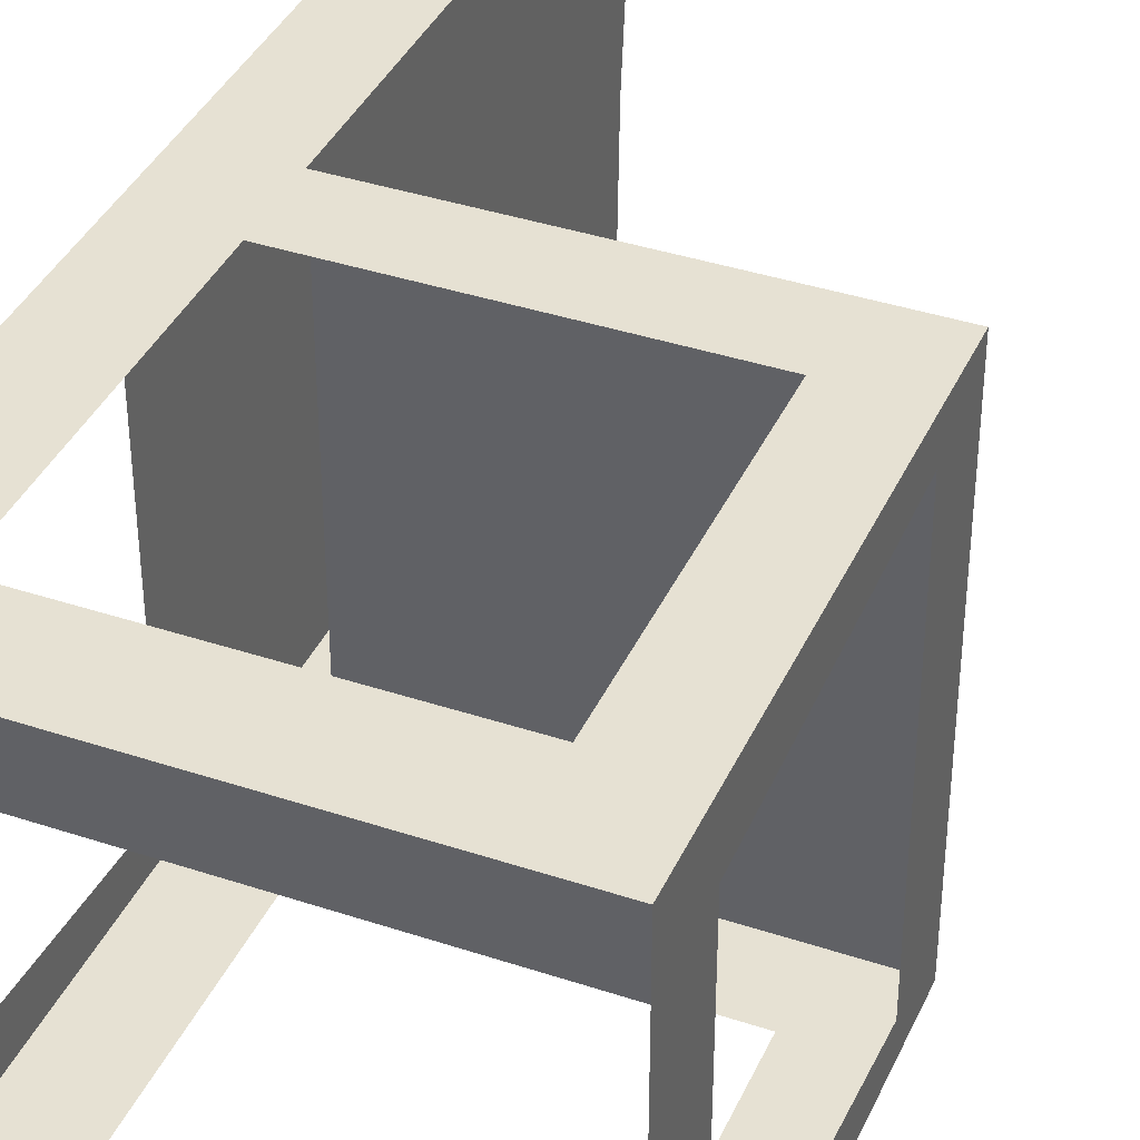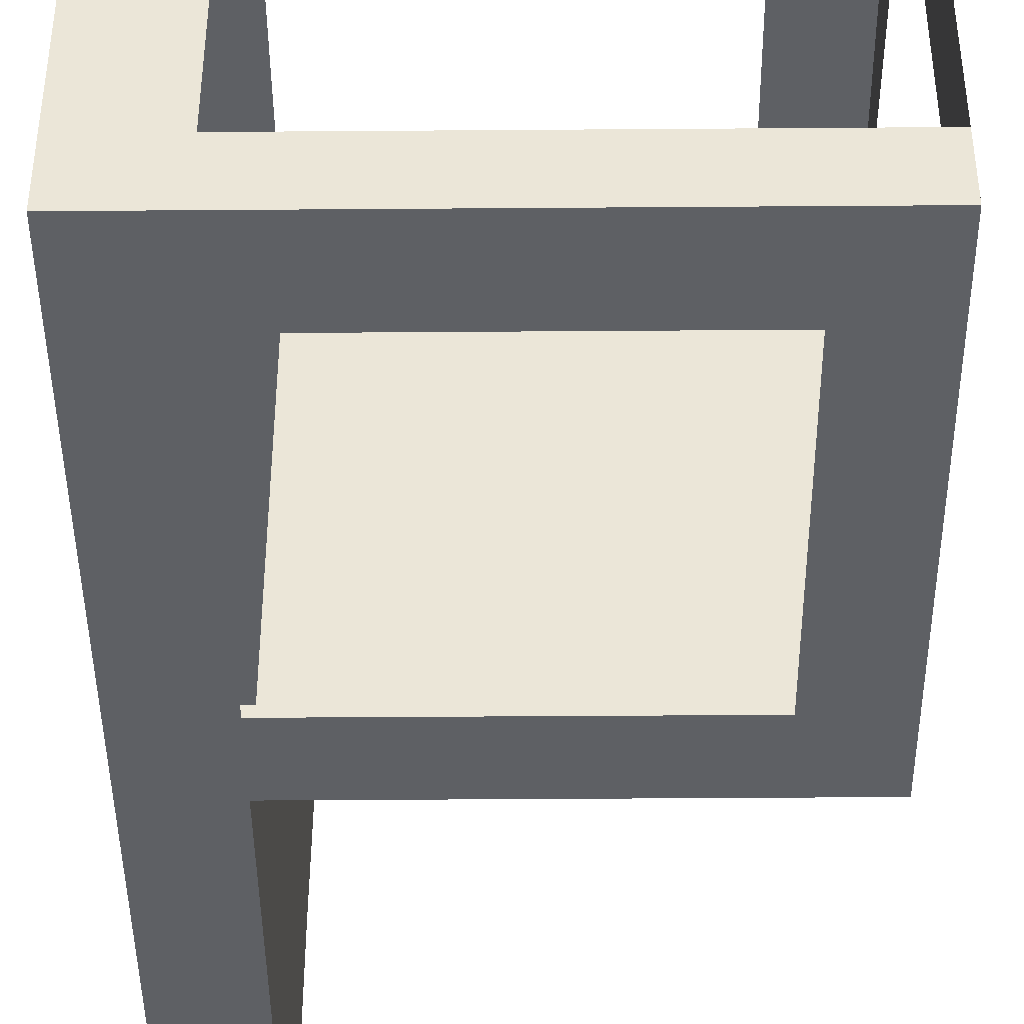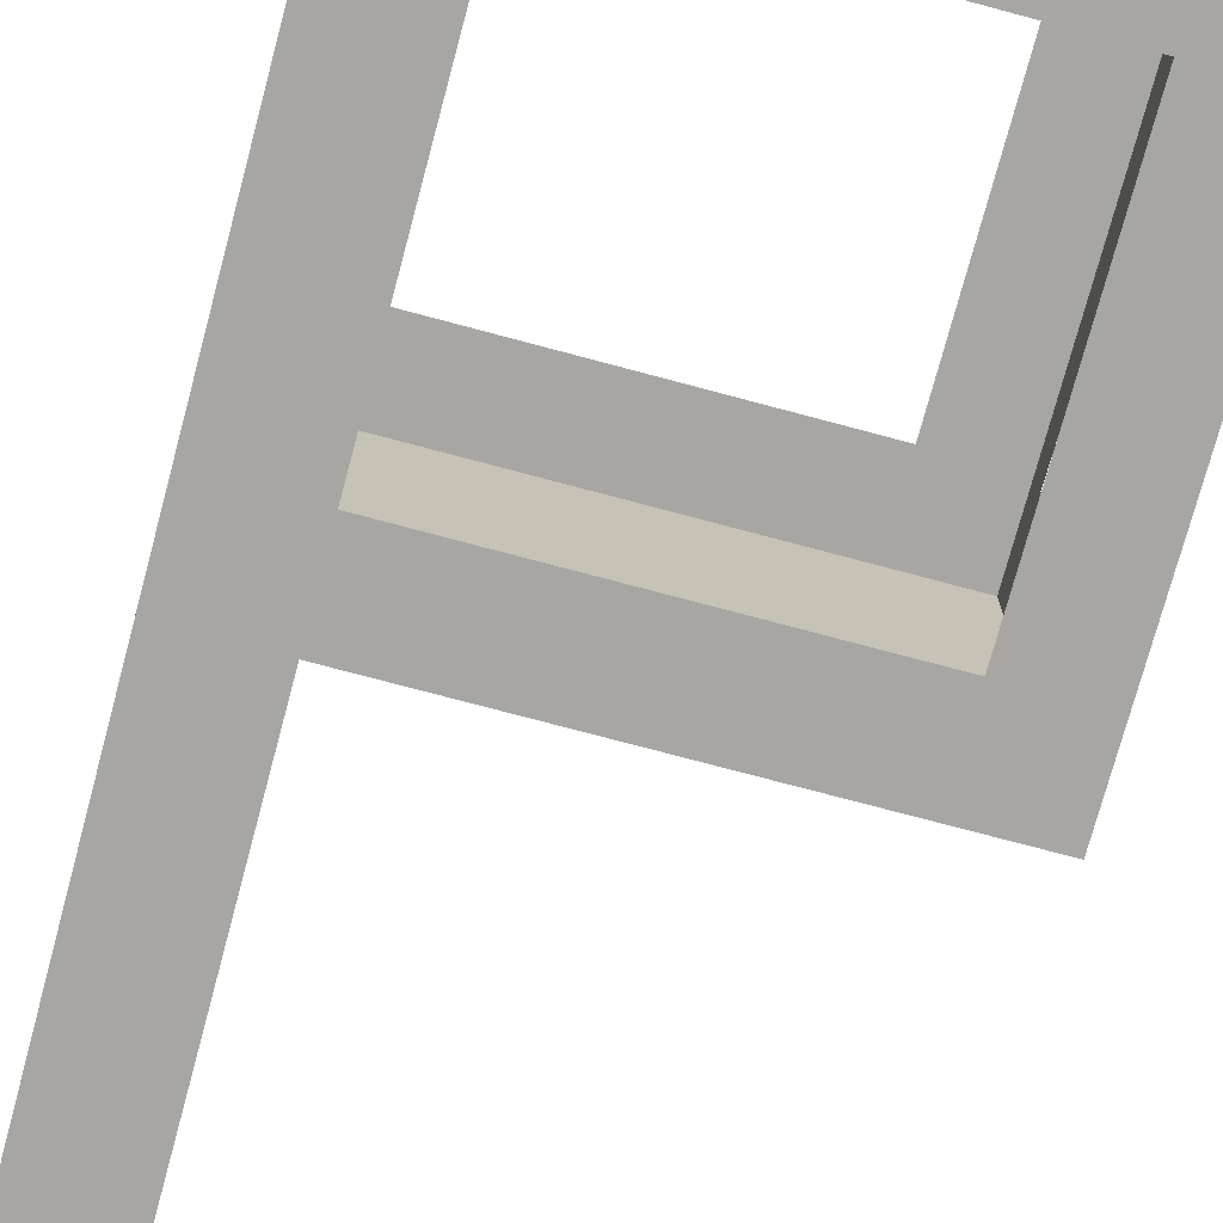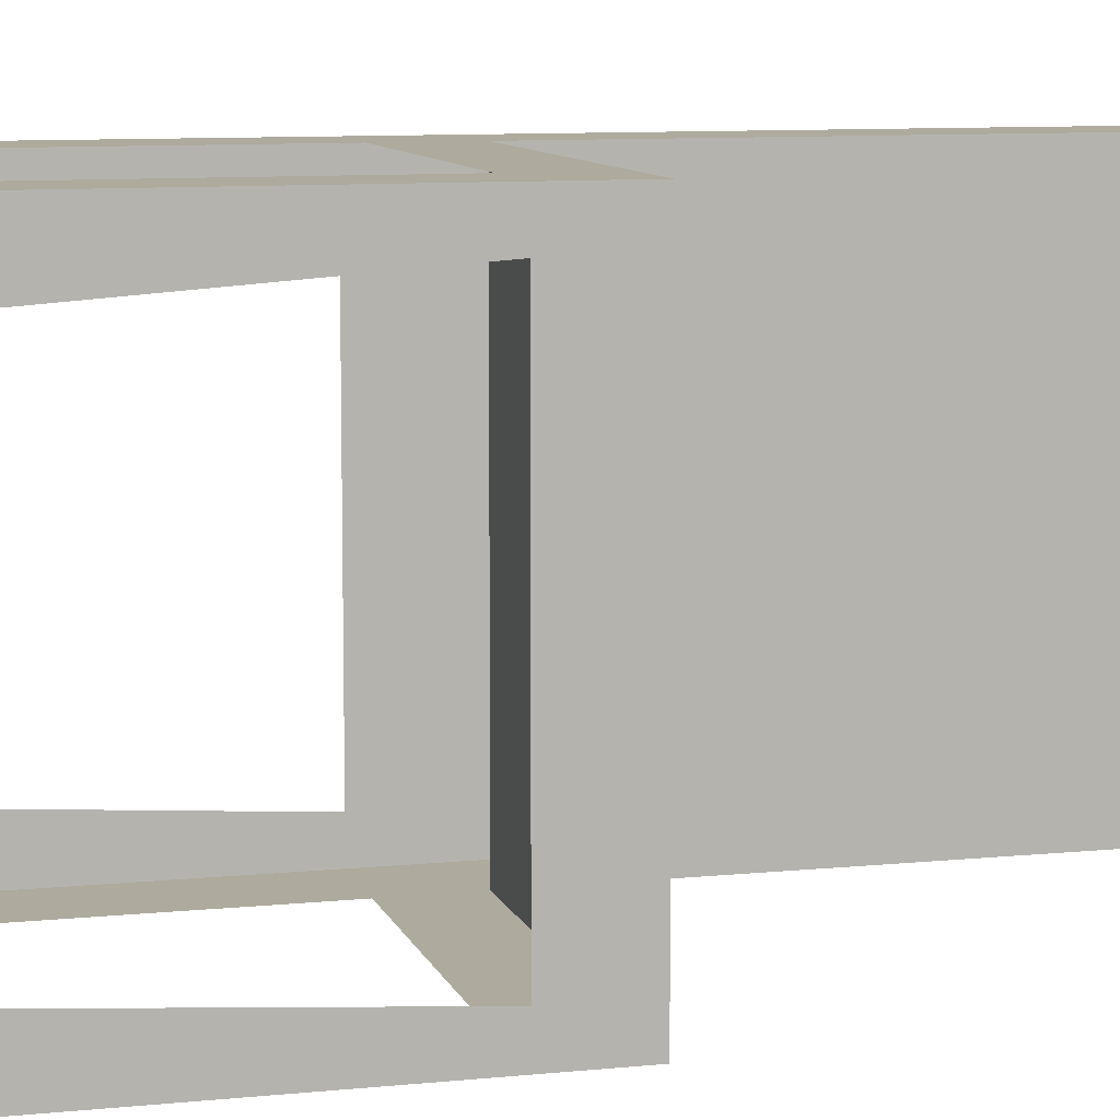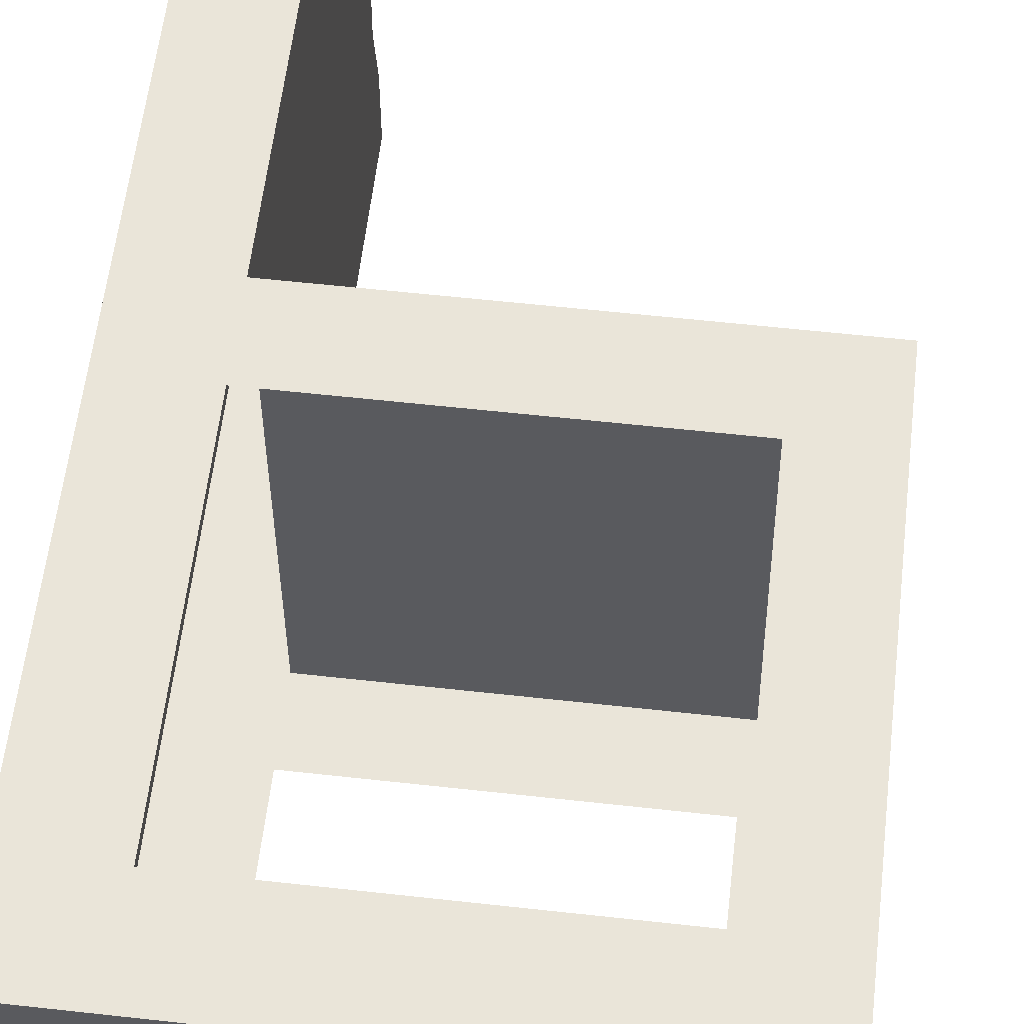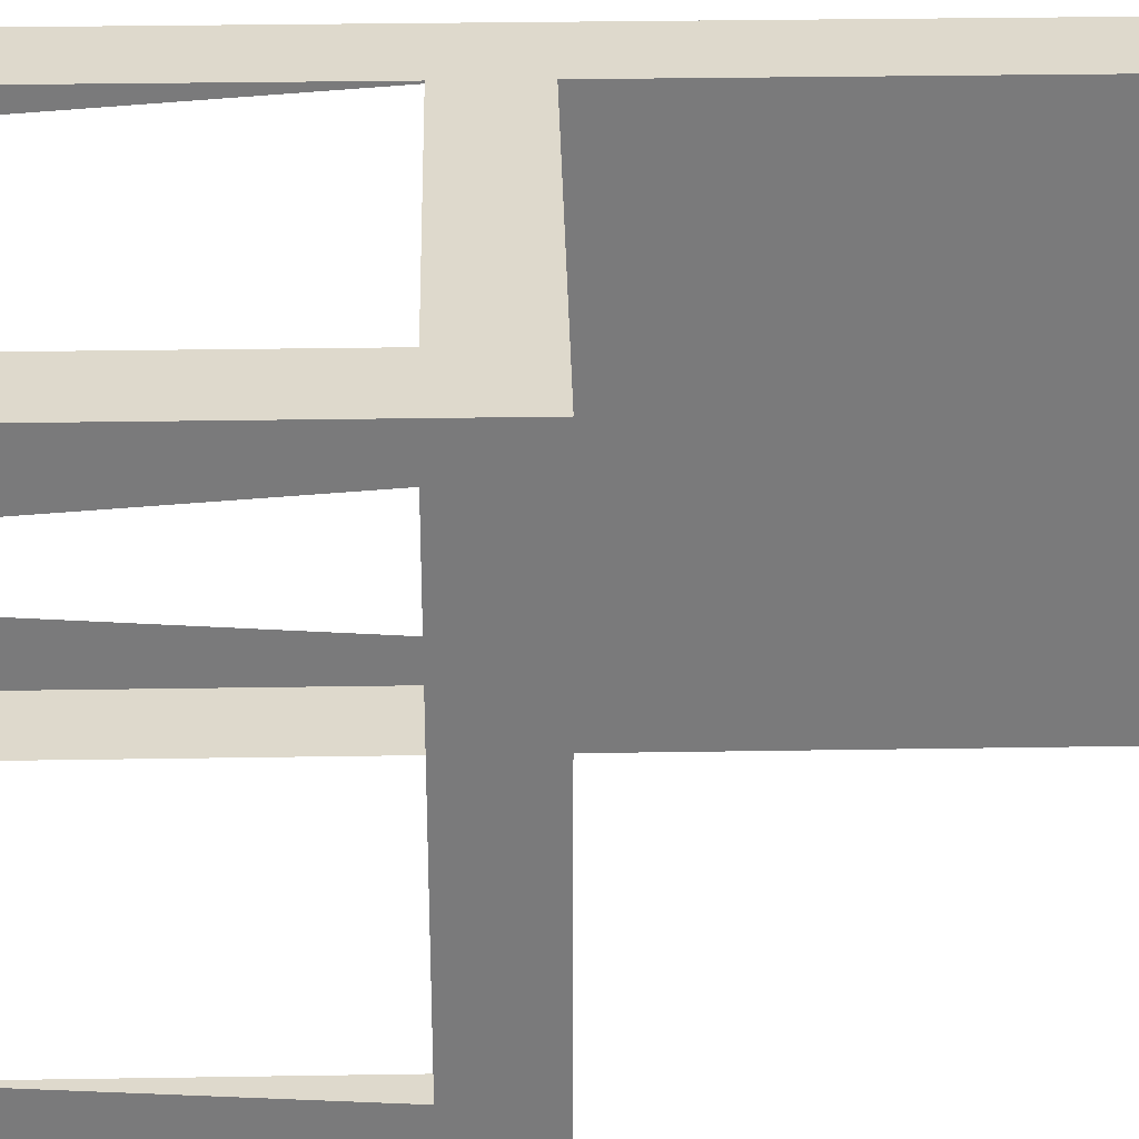
<metadata>
{"format":"obj","ext":"obj","renderer":"f3d","projection":"perspective","resolution":1024,"background":"white","views":[{"elev":38.6,"azim":22.7,"up":"+Z"},{"elev":-43.1,"azim":0.5,"up":"+Z"},{"elev":-74.1,"azim":-15.0,"up":"+Z"},{"elev":9.2,"azim":74.8,"up":"+Z"},{"elev":58.1,"azim":6.6,"up":"+Z"},{"elev":32.0,"azim":88.7,"up":"+Z"}]}
</metadata>
<code>
o Chair873x25
v -0.004369 0.006248 -0.0158
v -0.004369 0.9992 -0.0158
v -1.004 0.006248 -0.0158
v -1.004 0.9992 -0.0158
v -0.004369 0.006248 -1.016
v -0.004369 0.9992 -1.016
v -1.004 0.006248 -1.016
v -1.004 0.9992 -1.016
v -0.1579 0.006248 -0.0158
v -0.1579 0.9992 -0.0158
v -0.1579 0.006248 -1.016
v -0.1579 0.9992 -1.016
v -0.8336 0.9992 -0.0158
v -0.8336 0.006248 -1.016
v -0.8336 0.006248 -0.0158
v -0.8336 0.9992 -1.016
v -0.8336 2.006 -0.0158
v -1.004 2.006 -0.0158
v -1.004 2.006 -1.016
v -0.8336 2.006 -1.016
v -1.004 0.006248 -0.891
v -1.004 0.9992 -0.9363
v -0.004369 0.006248 -0.891
v -0.004369 0.9992 -0.9363
v -0.1579 0.9992 -0.9363
v -0.1579 0.006248 -0.891
v -0.8336 0.006248 -0.891
v -0.8336 0.9992 -0.9363
v -1.004 2.006 -0.9363
v -0.8336 2.006 -0.9363
v -1.004 0.006248 -0.1441
v -0.004369 0.9992 -0.09879
v -0.1579 0.006248 -0.1441
v -0.8336 0.006248 -0.1441
v -1.004 0.9992 -0.09879
v -0.004369 0.006248 -0.1441
v -0.1579 0.9992 -0.09879
v -0.8336 0.9992 -0.09879
v -1.004 2.006 -0.09879
v -0.8336 2.006 -0.09879
v -0.8336 1.351 -1.016
v -0.8336 1.351 -0.0158
v -1.004 1.351 -0.0158
v -1.004 1.351 -1.016
v -1.004 1.351 -0.9363
v -0.8336 1.351 -0.9363
v -0.8336 1.351 -0.09879
v -1.004 1.351 -0.09879
v -0.07249 0.9992 -0.09879
v -0.07249 0.006248 -0.1441
v -0.07249 0.006248 -0.891
v -0.07249 0.9992 -0.9363
v -0.07249 0.006248 -1.016
v -0.07249 0.9992 -0.0158
v -0.07249 0.9992 -1.016
v -0.07249 0.006248 -0.0158
v -0.1579 0.9992 -0.1914
v -1.004 0.9992 -0.1914
v -0.07249 0.9992 -0.1914
v -0.8336 0.9992 -0.1914
v -0.004369 0.837 -0.0158
v -1.004 0.837 -0.0158
v -1.004 0.837 -1.016
v -0.004369 0.837 -1.016
v -0.1579 0.837 -1.016
v -0.1579 0.837 -0.0158
v -0.8336 0.837 -1.016
v -0.8336 0.837 -0.0158
v -0.004369 0.837 -0.9363
v -1.004 0.837 -0.9363
v -1.004 0.837 -0.09879
v -0.004369 0.837 -0.09879
v -0.07249 0.1855 -0.0158
v -0.07249 0.1855 -1.016
v -0.07249 0.837 -1.016
v -0.07249 0.837 -0.0158
v -1.004 0.1855 -0.0158
v -1.004 0.1855 -1.016
v -0.004369 0.1855 -1.016
v -0.1579 0.1855 -1.016
v -0.1579 0.1855 -0.0158
v -0.8336 0.1855 -1.016
v -0.8336 0.1855 -0.0158
v -0.004369 0.1855 -0.891
v -1.004 0.1855 -0.891
v -1.004 0.1855 -0.1441
v -0.004369 0.1855 -0.1441
v -0.004369 0.1855 -0.0158
v -0.004369 0.9992 -0.1914
v -1.004 1.351 -0.1914
v -0.8336 1.351 -0.1914
v -1.004 2.006 -0.1914
v -0.8336 2.006 -0.1914
v -0.004369 0.837 -0.1914
v -1.004 0.837 -0.1914
v -0.004369 0.837 -0.8611
v -1.004 0.9992 -0.8611
v -0.1579 0.9992 -0.8611
v -0.8336 0.9992 -0.8611
v -0.07249 0.9992 -0.8611
v -1.004 1.351 -0.8611
v -0.004369 0.9992 -0.8611
v -0.8336 1.351 -0.8611
v -1.004 0.837 -0.8611
v -0.8336 2.006 -0.8611
v -1.004 2.006 -0.8611
v -0.8336 1.914 -1.016
v -1.004 1.914 -0.9363
v -0.8336 1.914 -0.9363
v -0.8336 1.914 -0.09879
v -1.004 1.914 -0.09879
v -0.8336 1.914 -0.0158
v -1.004 1.914 -0.0158
v -1.004 1.914 -1.016
v -0.8336 1.914 -0.1914
v -1.004 1.914 -0.1914
v -0.8336 1.914 -0.8611
v -1.004 1.914 -0.8611
v -0.8336 1.812 -0.0158
v -1.004 1.812 -0.0158
v -1.004 1.812 -1.016
v -0.8336 1.812 -0.1914
v -0.8336 1.812 -0.8611
v -0.8336 1.812 -1.016
v -1.004 1.812 -0.9363
v -0.8336 1.812 -0.9363
v -0.8336 1.812 -0.09879
v -1.004 1.812 -0.09879
v -1.004 1.812 -0.1914
v -1.004 1.812 -0.8611
v -0.004369 0.837 -0.7118
v -0.004369 0.9992 -0.7118
v -0.8336 1.351 -0.7118
v -0.8336 1.97 -0.7118
v -1.004 1.97 -0.7118
v -1.004 0.9992 -0.7118
v -0.1579 0.9992 -0.7118
v -0.8336 0.9992 -0.7118
v -0.07249 0.9992 -0.7118
v -1.004 1.351 -0.7118
v -1.004 0.837 -0.7118
v -0.8336 1.914 -0.7118
v -1.004 1.914 -0.7118
v -0.8336 1.812 -0.7118
v -1.004 1.812 -0.7118
v -0.004369 0.837 -0.4762
v -0.004369 0.9992 -0.4762
v -0.8336 1.351 -0.4762
v -0.8336 1.978 -0.4762
v -1.004 1.978 -0.4762
v -1.004 1.914 -0.4762
v -1.004 1.812 -0.4762
v -1.004 0.9992 -0.4762
v -0.1579 0.9992 -0.4762
v -0.8336 0.9992 -0.4762
v -0.07249 0.9992 -0.4762
v -1.004 1.351 -0.4762
v -1.004 0.837 -0.4762
v -0.8336 1.914 -0.4762
v -0.8336 1.812 -0.4762
f 13 62 68
f 22 63 70
f 55 64 75
f 32 61 72
f 53 23 51
f 54 32 49
f 13 37 38
f 67 12 65
f 54 66 76
f 8 67 63
f 7 27 21
f 107 30 109
f 10 68 66
f 18 40 39
f 112 18 113
f 113 39 111
f 114 20 107
f 108 19 114
f 29 20 19
f 2 76 61
f 57 156 154
f 55 24 6
f 6 69 64
f 97 70 104
f 4 71 62
f 50 1 56
f 3 34 15
f 110 17 112
f 25 55 12
f 157 129 152
f 38 57 60
f 59 32 89
f 89 72 94
f 38 42 13
f 35 90 58
f 22 44 8
f 16 44 41
f 35 43 48
f 13 43 4
f 16 46 28
f 28 103 99
f 127 91 122
f 150 93 149
f 12 75 65
f 26 53 51
f 10 49 37
f 33 56 9
f 57 49 59
f 61 73 88
f 65 74 80
f 80 53 11
f 88 56 1
f 90 128 129
f 92 40 93
f 58 157 153
f 155 57 154
f 147 94 146
f 122 148 160
f 16 25 12
f 59 147 156
f 35 95 71
f 77 71 86
f 79 69 84
f 63 82 78
f 76 81 73
f 72 88 87
f 75 79 74
f 70 78 85
f 68 77 83
f 100 24 52
f 123 46 126
f 24 96 69
f 27 11 26
f 15 33 9
f 14 80 11
f 34 21 27
f 31 85 21
f 81 15 9
f 84 36 23
f 83 3 15
f 85 7 21
f 74 5 53
f 87 1 36
f 73 9 56
f 78 14 7
f 79 23 5
f 77 31 3
f 60 47 38
f 99 25 28
f 97 45 22
f 29 105 30
f 99 133 138
f 45 130 125
f 136 104 141
f 98 52 25
f 108 106 29
f 105 109 30
f 149 115 159
f 116 39 92
f 40 115 93
f 150 116 92
f 127 112 119
f 125 114 121
f 121 107 124
f 120 111 128
f 119 113 120
f 124 109 126
f 41 126 46
f 42 120 43
f 43 128 48
f 41 121 124
f 45 121 44
f 47 119 42
f 125 118 108
f 117 126 109
f 115 160 159
f 129 111 116
f 110 122 115
f 152 116 151
f 130 143 118
f 142 123 117
f 118 135 106
f 134 117 105
f 153 141 158
f 138 148 155
f 100 132 102
f 144 103 123
f 102 131 96
f 99 137 98
f 136 101 97
f 106 134 105
f 101 145 130
f 98 139 100
f 155 91 60
f 58 158 95
f 145 151 143
f 159 144 142
f 135 151 150
f 134 159 142
f 156 132 139
f 160 133 144
f 132 146 131
f 155 137 138
f 153 140 136
f 135 149 134
f 140 152 145
f 154 139 137
f 13 4 62
f 22 8 63
f 55 6 64
f 32 2 61
f 53 5 23
f 54 2 32
f 13 10 37
f 67 16 12
f 54 10 66
f 8 16 67
f 7 14 27
f 107 20 30
f 10 13 68
f 18 17 40
f 112 17 18
f 113 18 39
f 114 19 20
f 108 29 19
f 29 30 20
f 2 54 76
f 57 59 156
f 55 52 24
f 6 24 69
f 97 22 70
f 4 35 71
f 50 36 1
f 3 31 34
f 110 40 17
f 25 52 55
f 157 90 129
f 38 37 57
f 59 49 32
f 89 32 72
f 38 47 42
f 35 48 90
f 22 45 44
f 16 8 44
f 35 4 43
f 13 42 43
f 16 41 46
f 28 46 103
f 127 47 91
f 150 92 93
f 12 55 75
f 26 11 53
f 10 54 49
f 33 50 56
f 57 37 49
f 61 76 73
f 65 75 74
f 80 74 53
f 88 73 56
f 90 48 128
f 92 39 40
f 58 90 157
f 155 60 57
f 147 89 94
f 122 91 148
f 16 28 25
f 59 89 147
f 35 58 95
f 77 62 71
f 79 64 69
f 63 67 82
f 76 66 81
f 72 61 88
f 75 64 79
f 70 63 78
f 68 62 77
f 100 102 24
f 123 103 46
f 24 102 96
f 27 14 11
f 15 34 33
f 14 82 80
f 34 31 21
f 31 86 85
f 81 83 15
f 84 87 36
f 83 77 3
f 85 78 7
f 74 79 5
f 87 88 1
f 73 81 9
f 78 82 14
f 79 84 23
f 77 86 31
f 60 91 47
f 99 98 25
f 97 101 45
f 29 106 105
f 99 103 133
f 45 101 130
f 136 97 104
f 98 100 52
f 108 118 106
f 105 117 109
f 149 93 115
f 116 111 39
f 40 110 115
f 150 151 116
f 127 110 112
f 125 108 114
f 121 114 107
f 120 113 111
f 119 112 113
f 124 107 109
f 41 124 126
f 42 119 120
f 43 120 128
f 41 44 121
f 45 125 121
f 47 127 119
f 125 130 118
f 117 123 126
f 115 122 160
f 129 128 111
f 110 127 122
f 152 129 116
f 130 145 143
f 142 144 123
f 118 143 135
f 134 142 117
f 153 136 141
f 138 133 148
f 100 139 132
f 144 133 103
f 102 132 131
f 99 138 137
f 136 140 101
f 106 135 134
f 101 140 145
f 98 137 139
f 155 148 91
f 58 153 158
f 145 152 151
f 159 160 144
f 135 143 151
f 134 149 159
f 156 147 132
f 160 148 133
f 132 147 146
f 155 154 137
f 153 157 140
f 135 150 149
f 140 157 152
f 154 156 139

</code>
